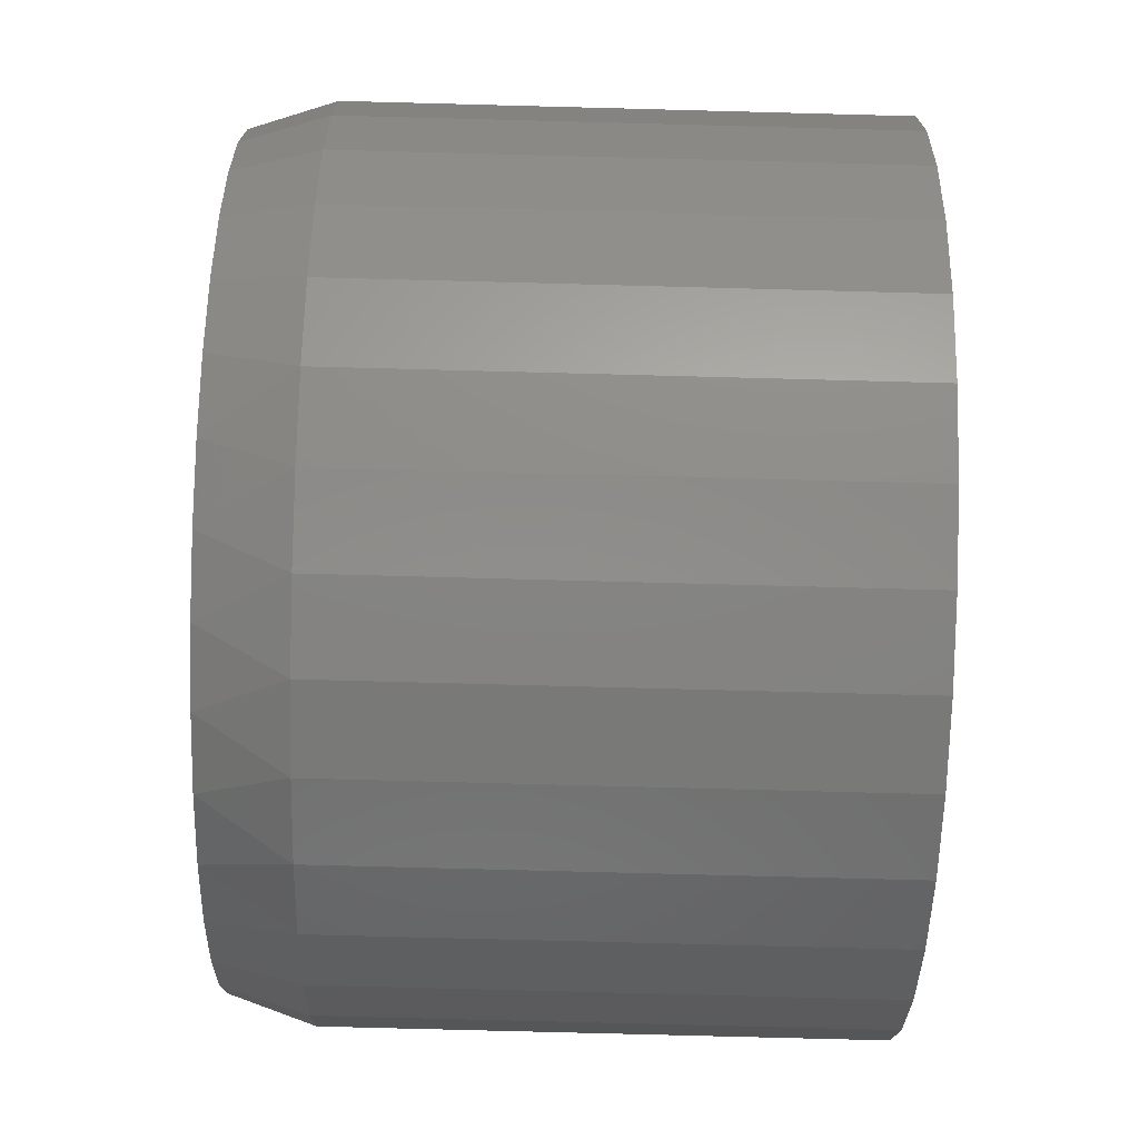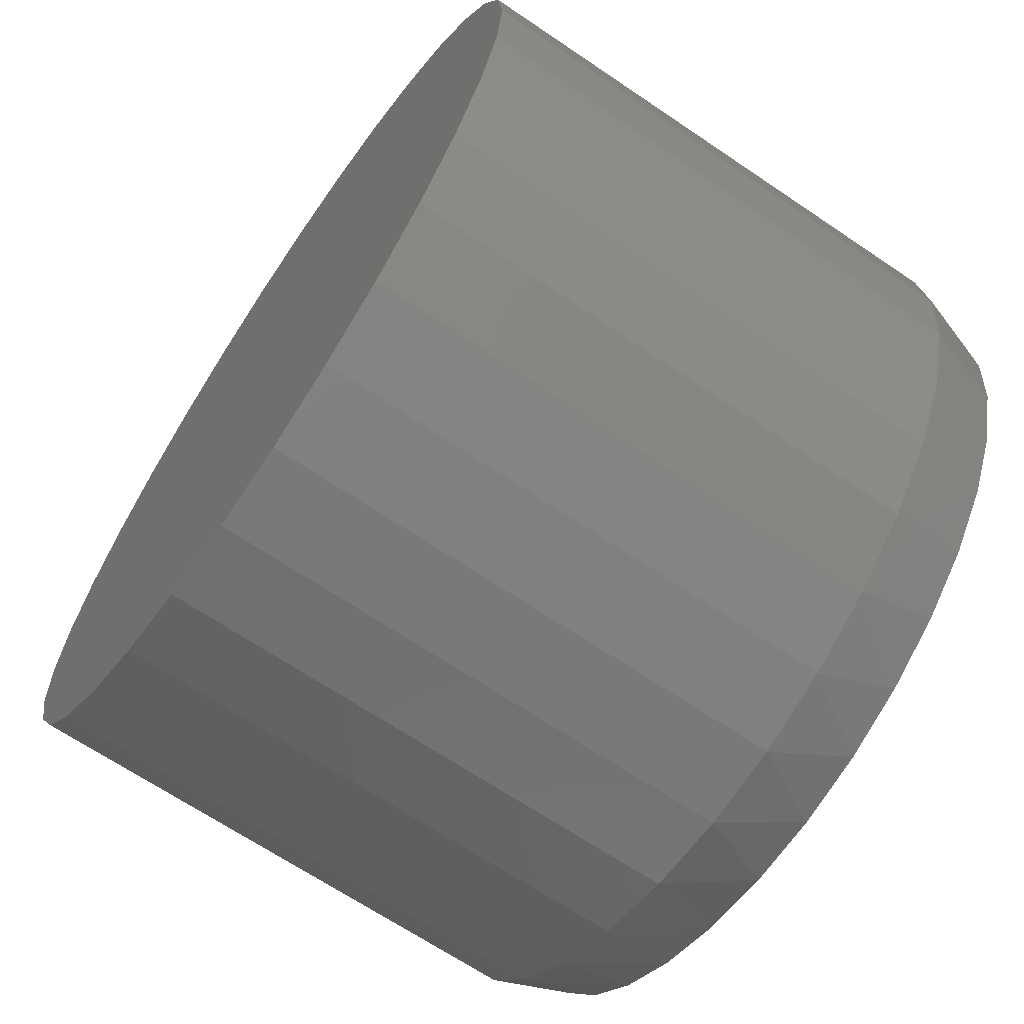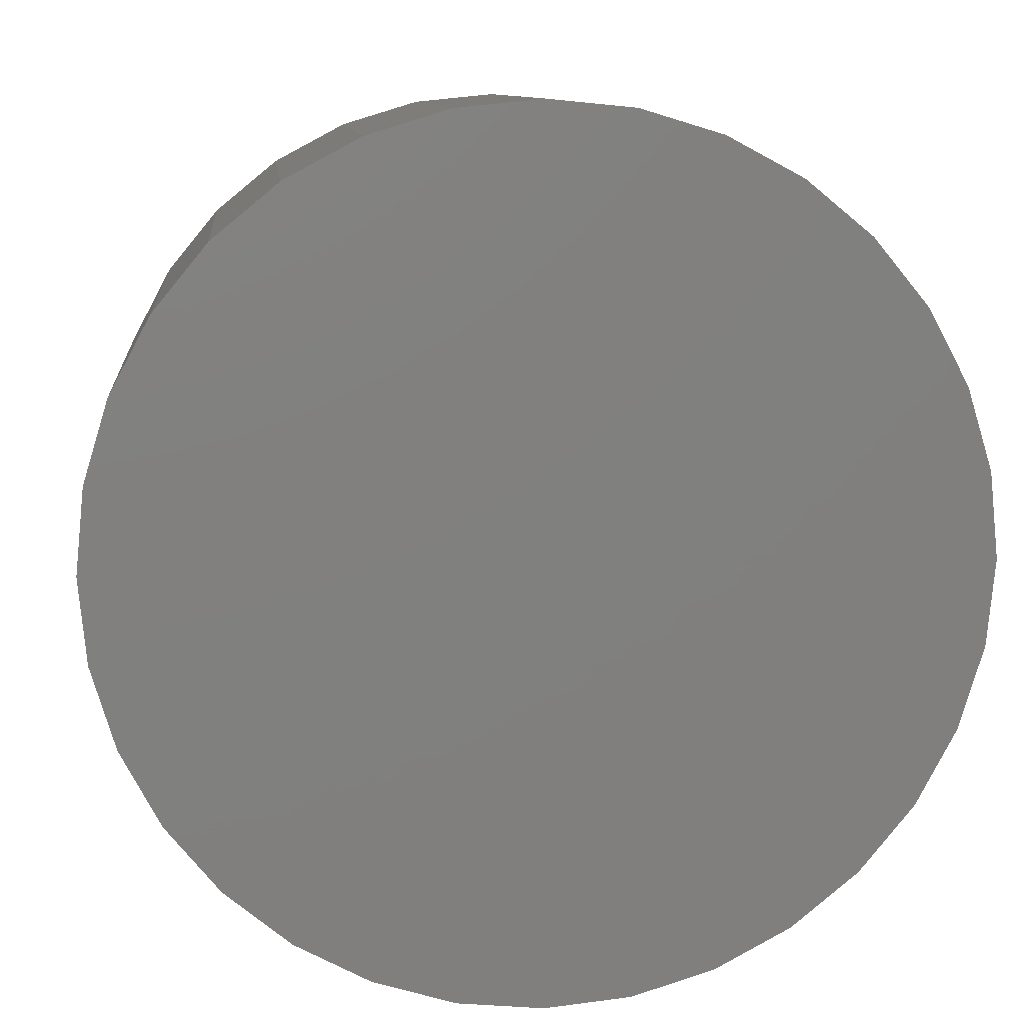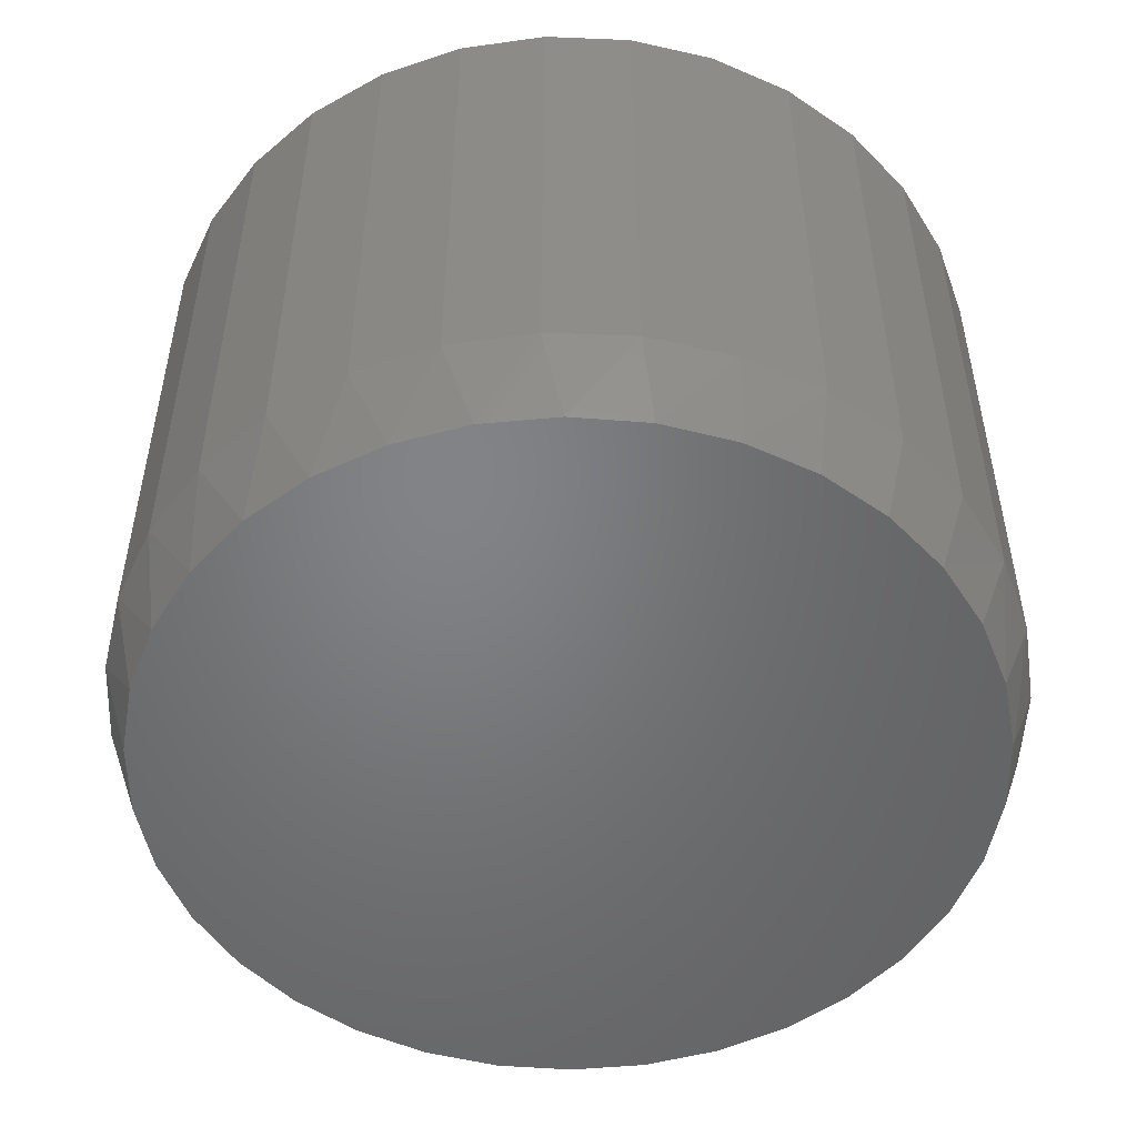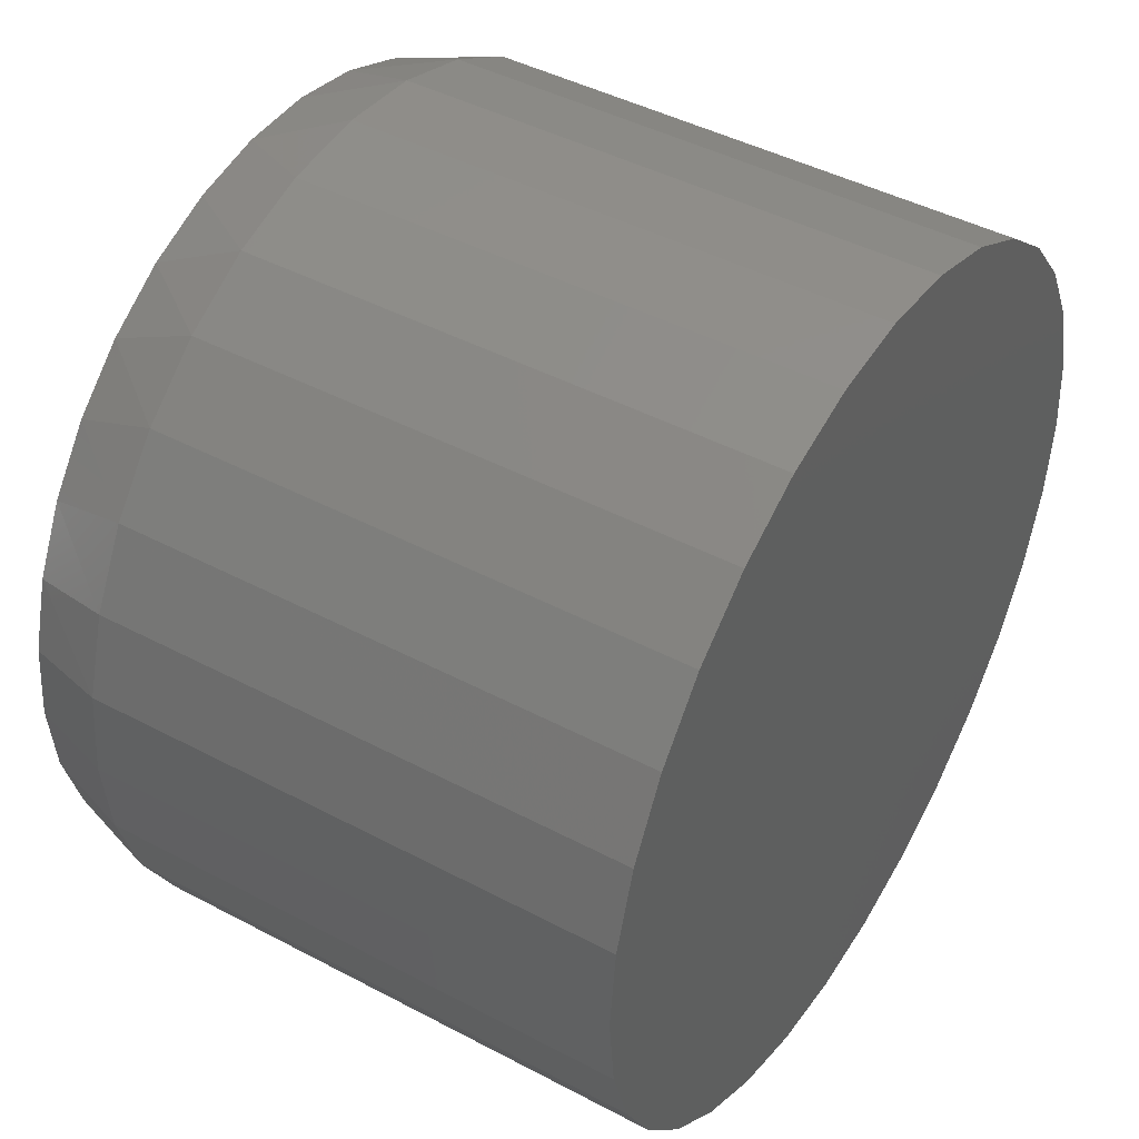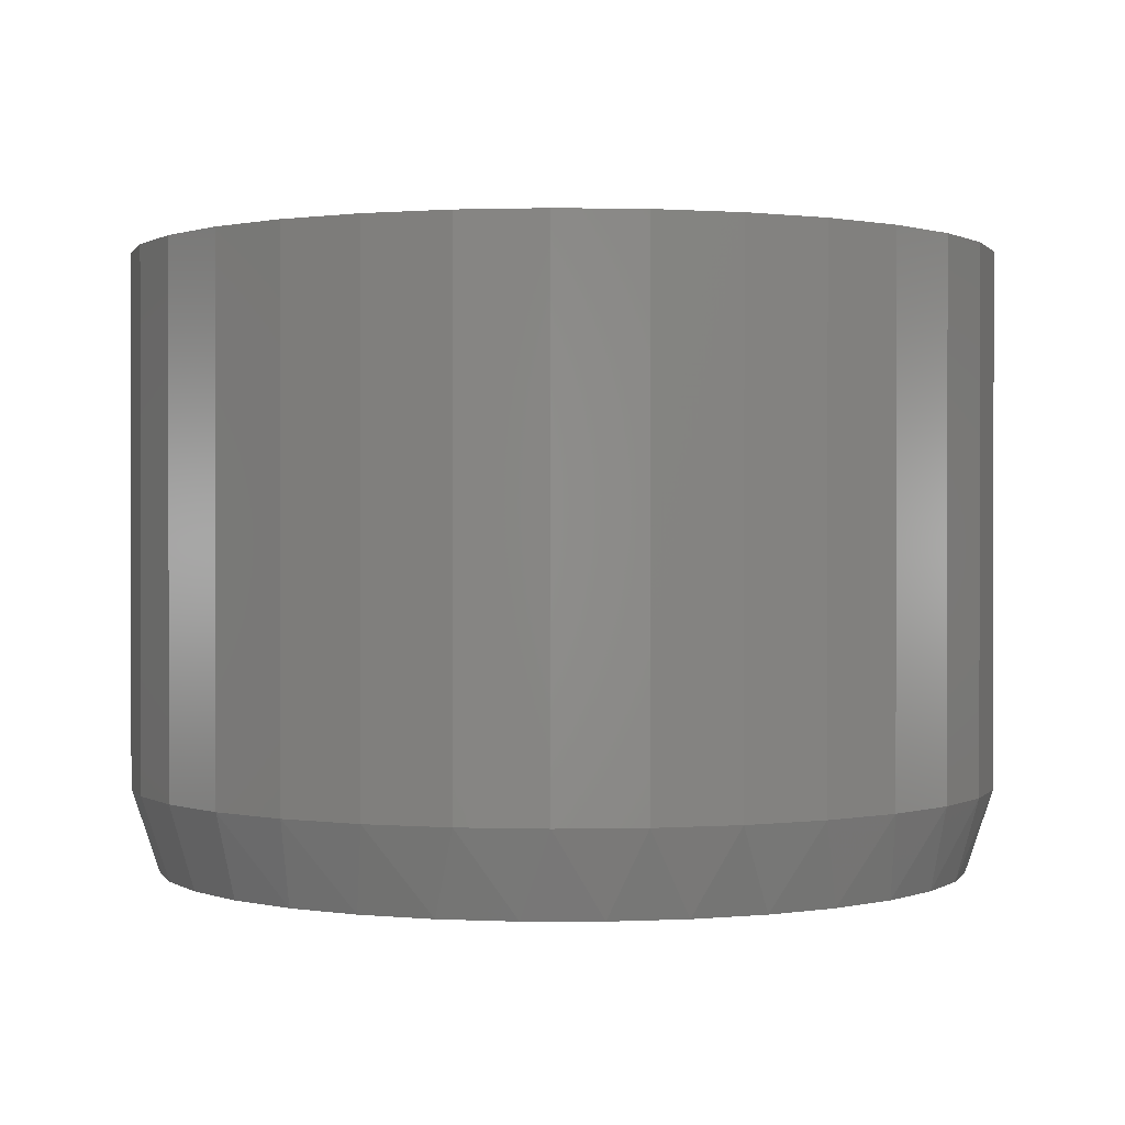
<metadata>
{"format":"stl","ext":"stl","renderer":"f3d","projection":"perspective","resolution":1024,"background":"white","views":[{"elev":-77.6,"azim":-91.5,"up":"+Y"},{"elev":-66.9,"azim":55.8,"up":"+Y"},{"elev":9.9,"azim":-5.8,"up":"+Y"},{"elev":-51.2,"azim":-131.9,"up":"+Z"},{"elev":44.5,"azim":-58.3,"up":"+Y"},{"elev":0.6,"azim":158.8,"up":"+Z"}]}
</metadata>
<code>
# stl→obj: 98 verts, 192 faces
v 0.1407 0.2739 0
v 0.1614 0.2777 0
v 0.1824 0.2777 0
v 0.203 0.2739 0
v 0.1211 0.2663 0
v 0.2226 0.2663 0
v 0.1032 0.2552 0
v 0.2405 0.2552 0
v 0.2226 0.06235 0
v 0.1211 0.06235 0
v 0.2405 0.07342 0
v 0.1407 0.05476 0
v 0.203 0.05476 0
v 0.1614 0.0509 0
v 0.1824 0.0509 0
v 0.1032 0.07342 0
v 0.0877 0.08758 0
v 0.256 0.08758 0
v 0.07504 0.1044 0
v 0.2687 0.1043 0
v 0.06567 0.1232 0
v 0.2781 0.1232 0
v 0.05992 0.1434 0
v 0.2838 0.1434 0
v 0.05798 0.1643 0
v 0.2858 0.1643 0
v 0.05992 0.1852 0
v 0.2838 0.1852 0
v 0.06567 0.2055 0
v 0.2781 0.2055 0
v 0.07504 0.2243 0
v 0.2687 0.2243 0
v 0.0877 0.241 0
v 0.256 0.241 0
v 0.2936 0.1643 0.02344
v 0.2936 0.1643 0.1719
v 0.2912 0.1406 0.02344
v 0.2912 0.1406 0.1719
v 0.2843 0.1177 0.02344
v 0.2843 0.1177 0.1719
v 0.2731 0.09669 0.02344
v 0.2731 0.09669 0.1719
v 0.2579 0.07825 0.02344
v 0.2579 0.07825 0.1719
v 0.2395 0.06311 0.02344
v 0.2395 0.06311 0.1719
v 0.2185 0.05186 0.02344
v 0.2185 0.05186 0.1719
v 0.1956 0.04494 0.02344
v 0.1956 0.04494 0.1719
v 0.1719 0.0426 0.02344
v 0.1719 0.0426 0.1719
v 0.1481 0.04494 0.02344
v 0.1481 0.04494 0.1719
v 0.1253 0.05186 0.02344
v 0.1253 0.05186 0.1719
v 0.1043 0.06311 0.02344
v 0.1043 0.06311 0.1719
v 0.08581 0.07825 0.02344
v 0.08581 0.07825 0.1719
v 0.07068 0.09669 0.02344
v 0.07068 0.09669 0.1719
v 0.05943 0.1177 0.02344
v 0.05943 0.1177 0.1719
v 0.0525 0.1406 0.02344
v 0.0525 0.1406 0.1719
v 0.05016 0.1643 0.02344
v 0.05016 0.1643 0.1719
v 0.0525 0.1881 0.02344
v 0.0525 0.1881 0.1719
v 0.05943 0.2109 0.02344
v 0.05943 0.2109 0.1719
v 0.07068 0.2319 0.02344
v 0.07068 0.2319 0.1719
v 0.08581 0.2504 0.02344
v 0.08581 0.2504 0.1719
v 0.1043 0.2655 0.02344
v 0.1043 0.2655 0.1719
v 0.1253 0.2768 0.02344
v 0.1253 0.2768 0.1719
v 0.1481 0.2837 0.02344
v 0.1481 0.2837 0.1719
v 0.1719 0.286 0.02344
v 0.1719 0.286 0.1719
v 0.1956 0.2837 0.02344
v 0.1956 0.2837 0.1719
v 0.2185 0.2768 0.02344
v 0.2185 0.2768 0.1719
v 0.2395 0.2655 0.02344
v 0.2395 0.2655 0.1719
v 0.2579 0.2504 0.02344
v 0.2579 0.2504 0.1719
v 0.2731 0.2319 0.02344
v 0.2731 0.2319 0.1719
v 0.2843 0.2109 0.02344
v 0.2843 0.2109 0.1719
v 0.2912 0.1881 0.02344
v 0.2912 0.1881 0.1719
f 1 2 3
f 4 1 3
f 5 1 4
f 6 5 4
f 7 5 6
f 8 7 6
f 9 10 11
f 12 10 9
f 13 12 9
f 14 12 13
f 15 14 13
f 10 16 11
f 11 16 17
f 11 17 18
f 18 17 19
f 18 19 20
f 20 19 21
f 20 21 22
f 22 21 23
f 22 23 24
f 24 23 25
f 24 25 26
f 26 25 27
f 26 27 28
f 28 27 29
f 28 29 30
f 30 29 31
f 30 31 32
f 32 31 33
f 32 33 34
f 34 33 7
f 34 7 8
f 35 36 37
f 37 36 38
f 37 38 39
f 39 38 40
f 39 40 41
f 41 40 42
f 41 42 43
f 43 42 44
f 43 44 45
f 45 44 46
f 45 46 47
f 47 46 48
f 47 48 49
f 49 48 50
f 49 50 51
f 51 50 52
f 51 52 53
f 53 52 54
f 53 54 55
f 55 54 56
f 55 56 57
f 57 56 58
f 57 58 59
f 59 58 60
f 59 60 61
f 61 60 62
f 61 62 63
f 63 62 64
f 63 64 65
f 65 64 66
f 65 66 67
f 67 66 68
f 67 68 69
f 69 68 70
f 69 70 71
f 71 70 72
f 71 72 73
f 73 72 74
f 73 74 75
f 75 74 76
f 75 76 77
f 77 76 78
f 77 78 79
f 79 78 80
f 79 80 81
f 81 80 82
f 81 82 83
f 83 82 84
f 83 84 85
f 85 84 86
f 85 86 87
f 87 86 88
f 87 88 89
f 89 88 90
f 89 90 91
f 91 90 92
f 91 92 93
f 93 92 94
f 93 94 95
f 95 94 96
f 95 96 97
f 97 96 98
f 97 98 35
f 35 98 36
f 32 93 95
f 34 91 93
f 34 93 32
f 8 89 91
f 8 91 34
f 6 87 89
f 6 89 8
f 4 85 87
f 4 87 6
f 3 83 85
f 3 85 4
f 81 2 1
f 81 83 2
f 2 83 3
f 79 1 5
f 79 81 1
f 77 5 7
f 77 79 5
f 75 7 33
f 75 77 7
f 73 33 31
f 73 75 33
f 71 73 31
f 35 26 97
f 97 26 28
f 97 28 95
f 95 28 30
f 95 30 32
f 25 67 27
f 27 67 69
f 27 69 29
f 29 69 71
f 29 71 31
f 19 61 63
f 17 59 61
f 17 61 19
f 16 57 59
f 16 59 17
f 10 55 57
f 10 57 16
f 12 53 55
f 12 55 10
f 14 51 53
f 14 53 12
f 49 15 13
f 49 51 15
f 15 51 14
f 47 13 9
f 47 49 13
f 45 9 11
f 45 47 9
f 43 11 18
f 43 45 11
f 41 18 20
f 41 43 18
f 39 41 20
f 67 25 65
f 65 25 23
f 65 23 63
f 63 23 21
f 63 21 19
f 26 35 24
f 24 35 37
f 24 37 22
f 22 37 39
f 22 39 20
f 82 86 84
f 86 82 80
f 86 80 88
f 88 80 78
f 88 78 90
f 46 56 48
f 48 56 54
f 48 54 50
f 50 54 52
f 90 78 92
f 92 78 76
f 92 76 94
f 94 76 74
f 94 74 96
f 96 74 72
f 96 72 98
f 98 72 70
f 98 70 36
f 36 70 68
f 36 68 38
f 38 68 66
f 38 66 40
f 40 66 64
f 40 64 42
f 42 64 62
f 42 62 44
f 44 62 60
f 44 60 46
f 46 60 58
f 46 58 56

</code>
